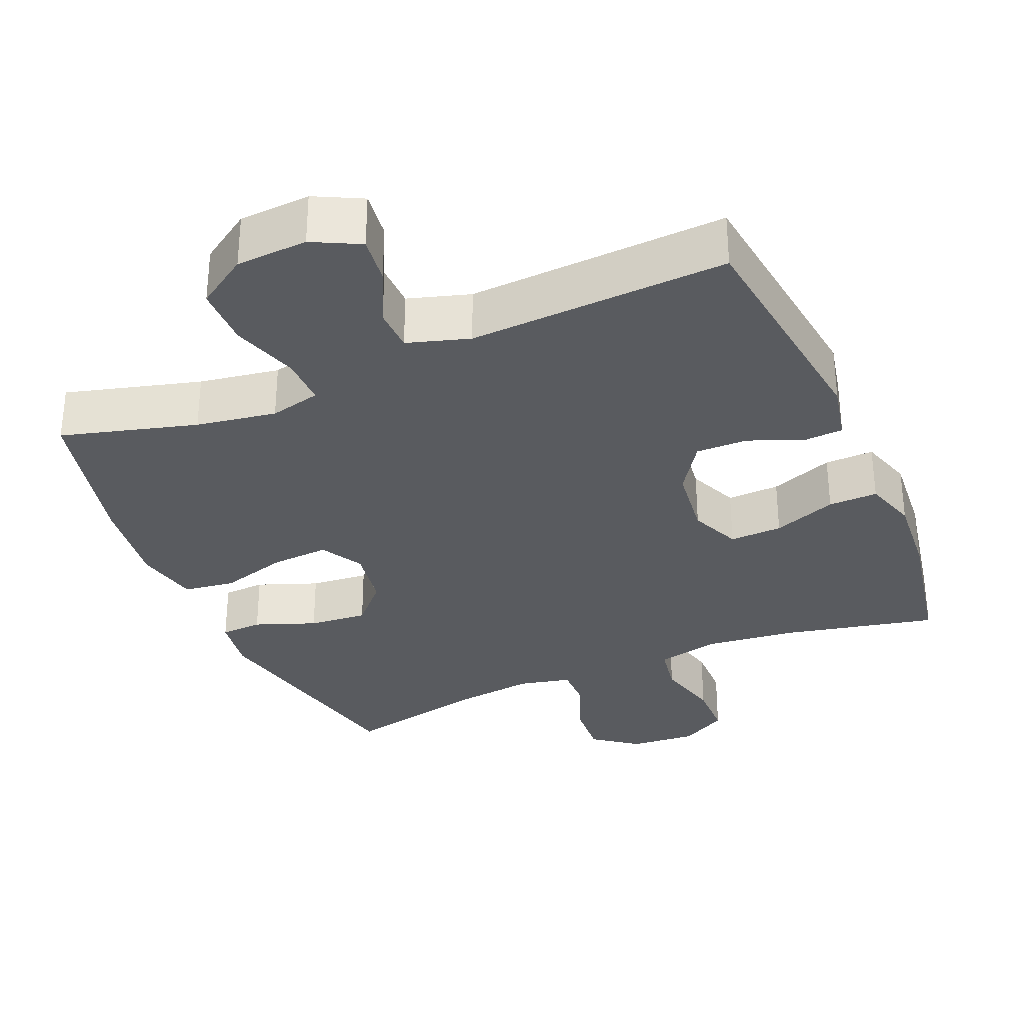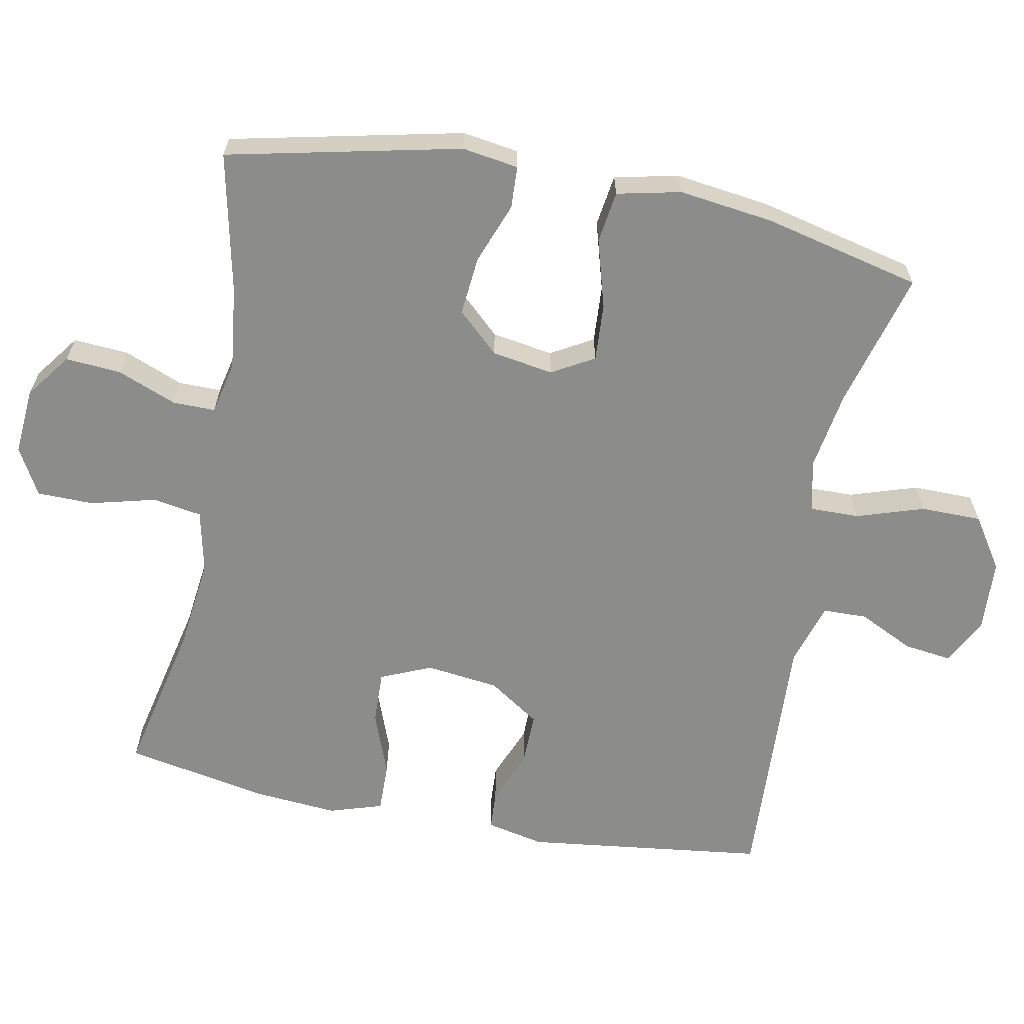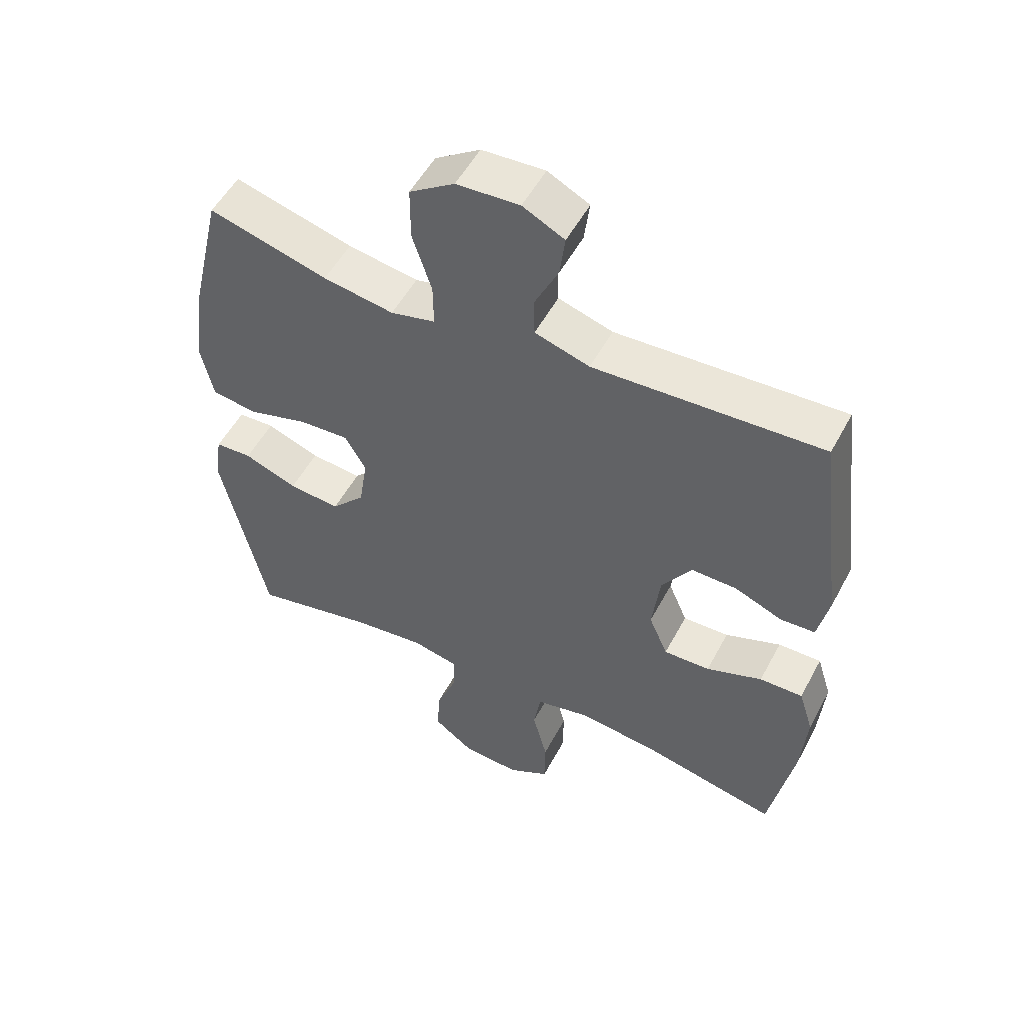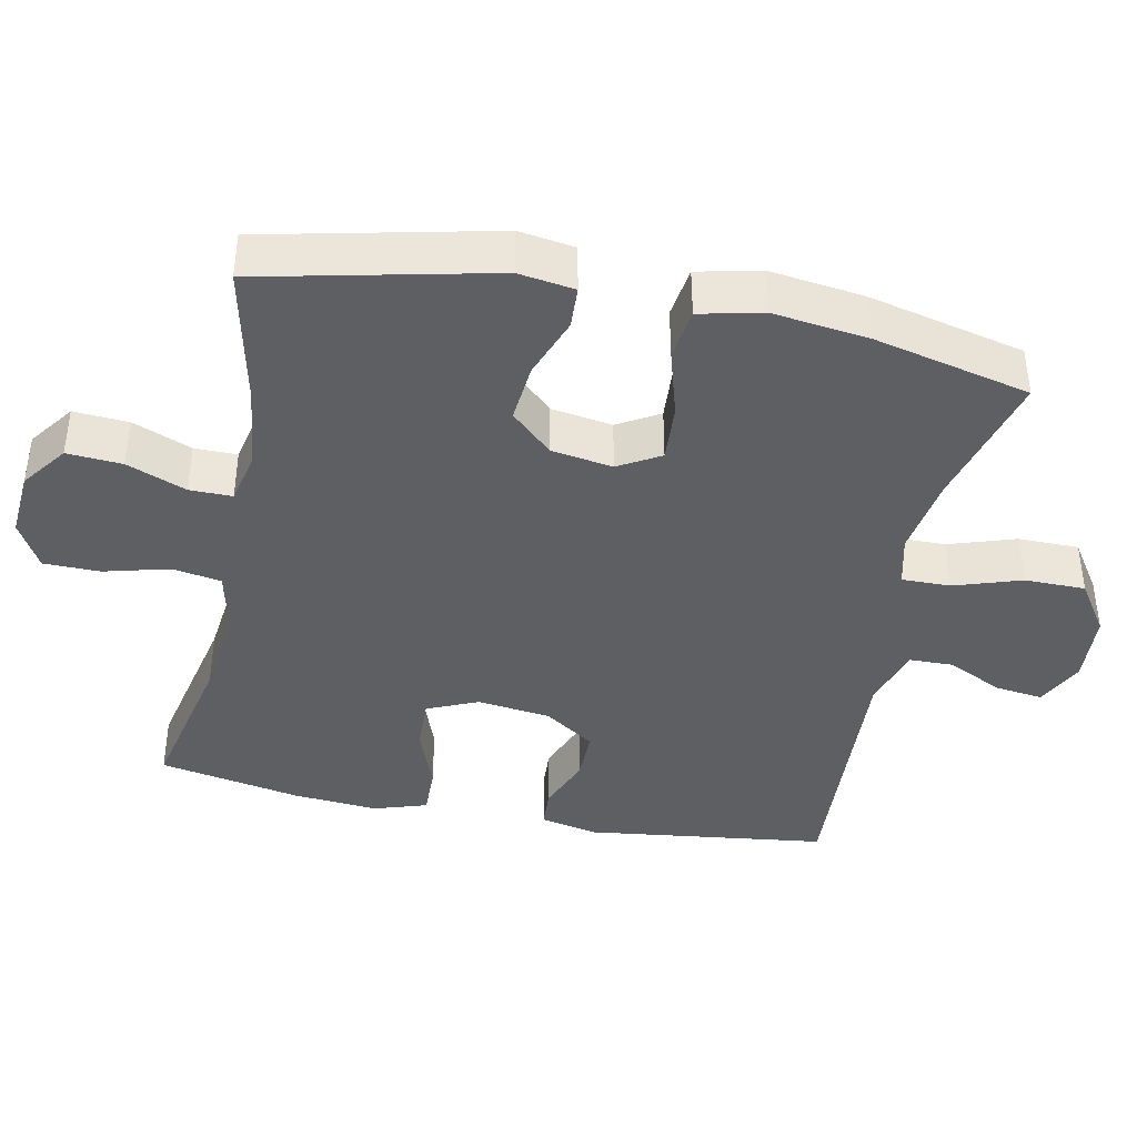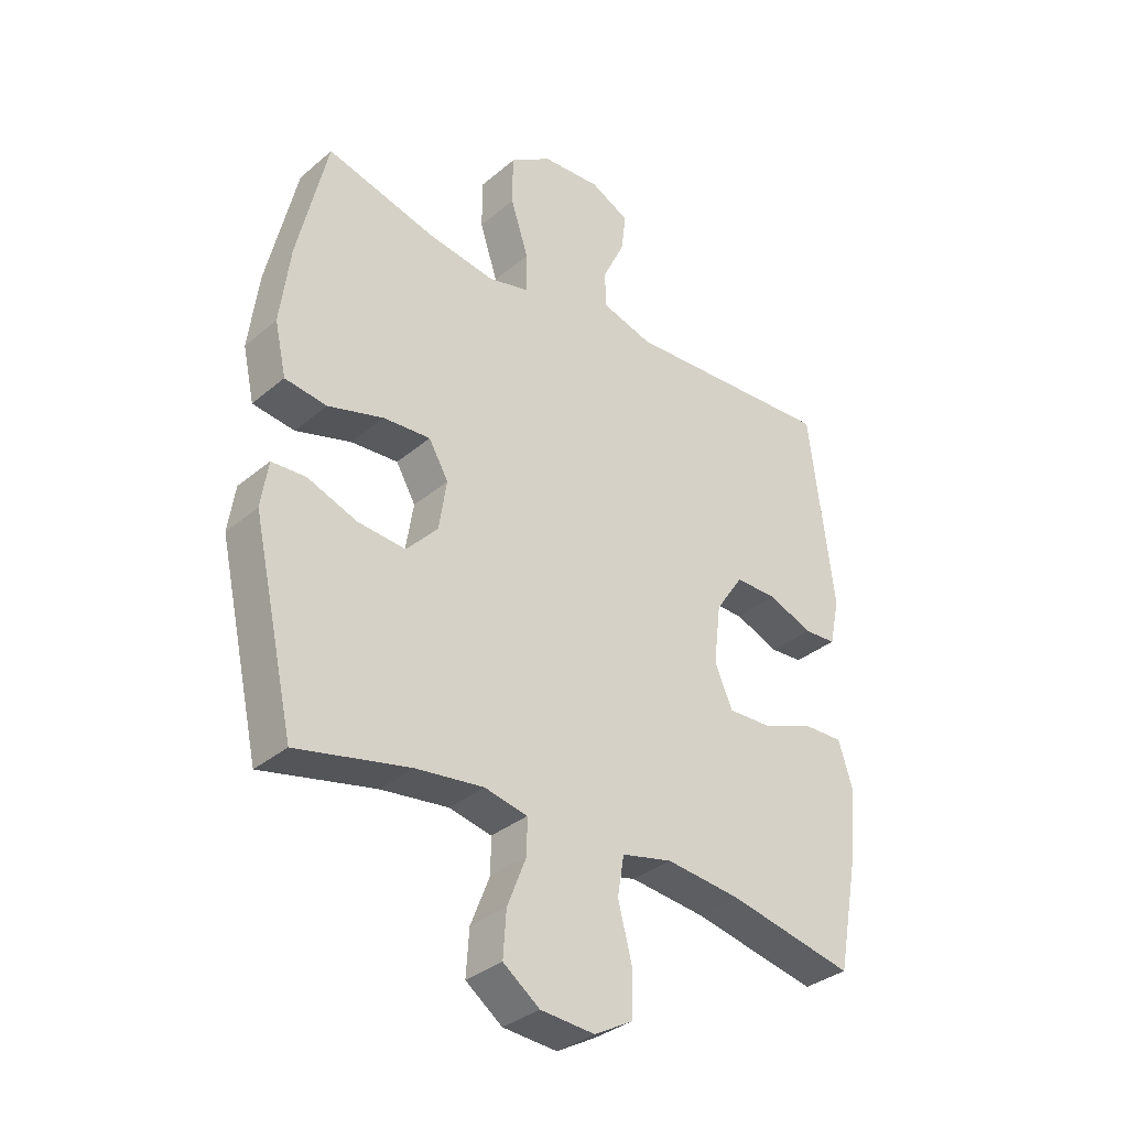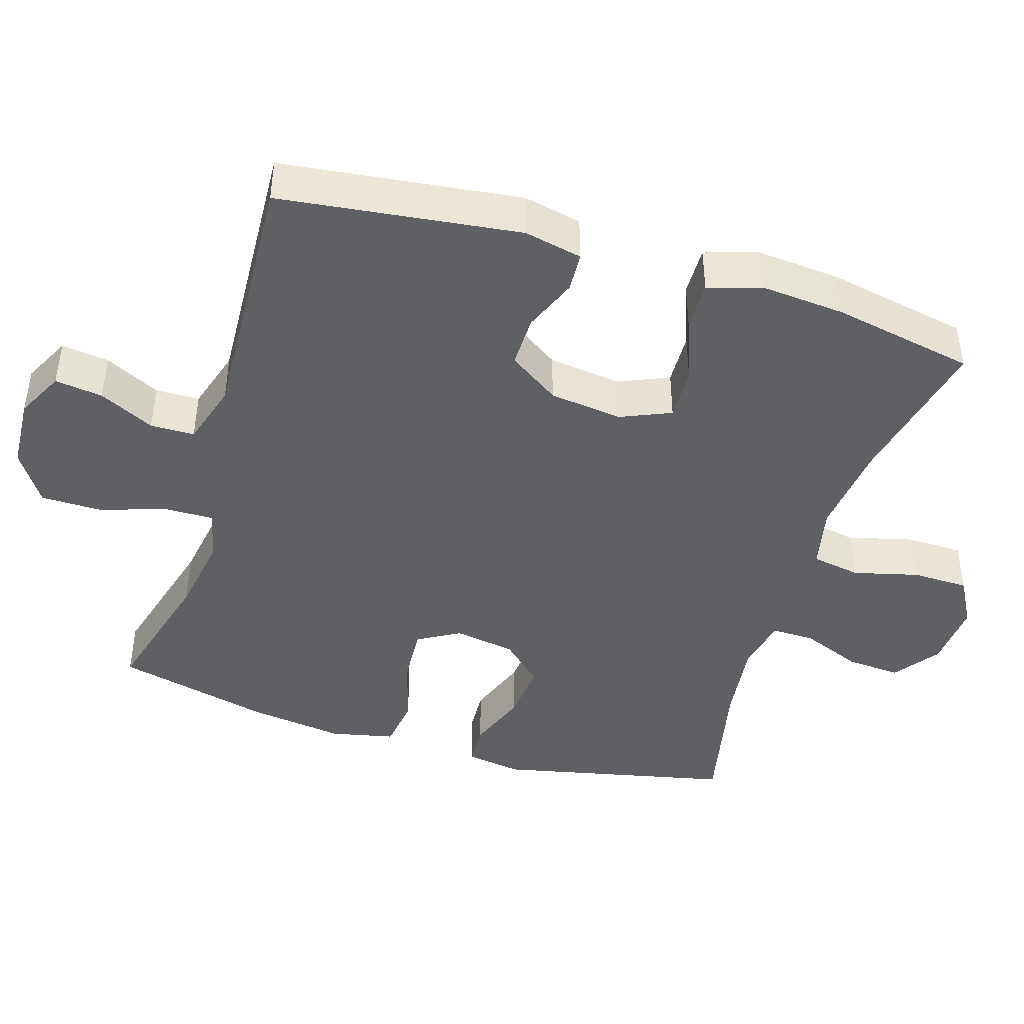
<metadata>
{"format":"obj","ext":"obj","renderer":"f3d","projection":"perspective","resolution":1024,"background":"white","views":[{"elev":-32.4,"azim":23.1,"up":"+Y"},{"elev":-64.1,"azim":-101.0,"up":"+Y"},{"elev":52.8,"azim":27.6,"up":"+Z"},{"elev":-40.7,"azim":-101.4,"up":"+Y"},{"elev":-33.8,"azim":-41.4,"up":"+Z"},{"elev":-44.0,"azim":72.8,"up":"+Y"}]}
</metadata>
<code>
o path196_path196.001
v 0.5521 0.0375 -0.3066
v 0.5617 0.0375 -0.1869
v 0.5379 0.0375 -0.1113
v 0.4677 0.0375 -0.1128
v 0.3773 0.0375 -0.1468
v 0.3024 0.0375 -0.1493
v 0.2715 0.0375 -0.07749
v 0.2841 0.0375 0.02632
v 0.3326 0.0375 0.09873
v 0.4063 0.0375 0.09765
v 0.4834 0.0375 0.0664
v 0.5394 0.0375 0.06961
v 0.5569 0.0375 0.1521
v 0.5139 0.0375 0.493
v 0.1448 0.0375 0.4741
v 0.05627 0.0375 0.5011
v 0.0548 0.0375 0.5638
v 0.09284 0.0375 0.6425
v 0.1015 0.0375 0.7104
v 0.03405 0.0375 0.7445
v -0.06788 0.0375 0.7385
v -0.1405 0.0375 0.6903
v -0.141 0.0375 0.6038
v -0.11 0.0375 0.5083
v -0.1091 0.0375 0.4392
v -0.1813 0.0375 0.4218
v -0.2955 0.0375 0.4403
v -0.4881 0.0375 0.493
v -0.5402 0.0375 0.2701
v -0.5575 0.0375 0.1356
v -0.5375 0.0375 0.04528
v -0.4645 0.0375 0.03502
v -0.3674 0.0375 0.06302
v -0.2859 0.0375 0.06807
v -0.2518 0.0375 0.008586
v -0.2656 0.0375 -0.07855
v -0.3198 0.0375 -0.1368
v -0.4031 0.0375 -0.1293
v -0.4894 0.0375 -0.09675
v -0.549 0.0375 -0.0996
v -0.561 0.0375 -0.1794
v -0.4881 0.0375 -0.5087
v -0.2901 0.0375 -0.4657
v -0.1726 0.0375 -0.4514
v -0.09793 0.0375 -0.4678
v -0.09839 0.0375 -0.5284
v -0.1318 0.0375 -0.6126
v -0.1371 0.0375 -0.6909
v -0.0735 0.0375 -0.7381
v 0.02084 0.0375 -0.7455
v 0.08773 0.0375 -0.7082
v 0.08883 0.0375 -0.6283
v 0.06491 0.0375 -0.5355
v 0.07656 0.0375 -0.4661
v 0.1653 0.0375 -0.4463
v 0.2966 0.0375 -0.4614
v 0.5139 0.0375 -0.5087
v 0.5521 -0.0375 -0.3066
v 0.5617 -0.0375 -0.1869
v 0.5379 -0.0375 -0.1113
v 0.4677 -0.0375 -0.1128
v 0.3773 -0.0375 -0.1468
v 0.3024 -0.0375 -0.1493
v 0.2715 -0.0375 -0.07749
v 0.2841 -0.0375 0.02632
v 0.3326 -0.0375 0.09873
v 0.4063 -0.0375 0.09765
v 0.4834 -0.0375 0.0664
v 0.5394 -0.0375 0.06961
v 0.5569 -0.0375 0.1521
v 0.5139 -0.0375 0.493
v 0.1448 -0.0375 0.4741
v 0.05627 -0.0375 0.5011
v 0.0548 -0.0375 0.5638
v 0.09284 -0.0375 0.6425
v 0.1015 -0.0375 0.7104
v 0.03405 -0.0375 0.7445
v -0.06788 -0.0375 0.7385
v -0.1405 -0.0375 0.6903
v -0.141 -0.0375 0.6038
v -0.11 -0.0375 0.5083
v -0.1091 -0.0375 0.4392
v -0.1813 -0.0375 0.4218
v -0.2955 -0.0375 0.4403
v -0.4881 -0.0375 0.493
v -0.5402 -0.0375 0.2701
v -0.5575 -0.0375 0.1356
v -0.5375 -0.0375 0.04528
v -0.4645 -0.0375 0.03502
v -0.3674 -0.0375 0.06302
v -0.2859 -0.0375 0.06807
v -0.2518 -0.0375 0.008586
v -0.2656 -0.0375 -0.07855
v -0.3198 -0.0375 -0.1368
v -0.4031 -0.0375 -0.1293
v -0.4894 -0.0375 -0.09675
v -0.549 -0.0375 -0.0996
v -0.561 -0.0375 -0.1794
v -0.4881 -0.0375 -0.5087
v -0.2901 -0.0375 -0.4657
v -0.1726 -0.0375 -0.4514
v -0.09793 -0.0375 -0.4678
v -0.09839 -0.0375 -0.5284
v -0.1318 -0.0375 -0.6126
v -0.1371 -0.0375 -0.6909
v -0.0735 -0.0375 -0.7381
v 0.02084 -0.0375 -0.7455
v 0.08773 -0.0375 -0.7082
v 0.08883 -0.0375 -0.6283
v 0.06491 -0.0375 -0.5355
v 0.07656 -0.0375 -0.4661
v 0.1653 -0.0375 -0.4463
v 0.2966 -0.0375 -0.4614
v 0.5139 -0.0375 -0.5087
v -0.0735 0.0375 -0.7381
v 0.02084 0.0375 -0.7455
v 0.08773 0.0375 -0.7082
v -0.1371 0.0375 -0.6909
v 0.08883 0.0375 -0.6283
v -0.1318 0.0375 -0.6126
v 0.06491 0.0375 -0.5355
v -0.09839 0.0375 -0.5284
v 0.07656 0.0375 -0.4661
v 0.07656 0.0375 -0.4661
v -0.09793 0.0375 -0.4678
v -0.09793 0.0375 -0.4678
v -0.4881 0.0375 -0.5087
v -0.4881 0.0375 -0.5087
v -0.2901 0.0375 -0.4657
v 0.2966 0.0375 -0.4614
v 0.5139 0.0375 -0.5087
v 0.5139 0.0375 -0.5087
v -0.1726 0.0375 -0.4514
v 0.1653 0.0375 -0.4463
v 0.5521 0.0375 -0.3066
v 0.5617 0.0375 -0.1869
v -0.561 0.0375 -0.1794
v 0.5379 0.0375 -0.1113
v 0.5379 0.0375 -0.1113
v -0.549 0.0375 -0.0996
v -0.549 0.0375 -0.0996
v -0.3198 0.0375 -0.1368
v -0.4031 0.0375 -0.1293
v 0.3773 0.0375 -0.1468
v 0.3024 0.0375 -0.1493
v 0.3024 0.0375 -0.1493
v 0.2715 0.0375 -0.07749
v 0.4677 0.0375 -0.1128
v -0.2656 0.0375 -0.07855
v -0.4894 0.0375 -0.09675
v -0.2518 0.0375 0.008586
v 0.2841 0.0375 0.02632
v -0.2859 0.0375 0.06807
v -0.2859 0.0375 0.06807
v 0.3326 0.0375 0.09873
v -0.5375 0.0375 0.04528
v -0.5375 0.0375 0.04528
v -0.4645 0.0375 0.03502
v -0.3674 0.0375 0.06302
v -0.5575 0.0375 0.1356
v 0.4063 0.0375 0.09765
v 0.4834 0.0375 0.0664
v 0.5394 0.0375 0.06961
v 0.5394 0.0375 0.06961
v 0.5569 0.0375 0.1521
v -0.5402 0.0375 0.2701
v -0.4881 0.0375 0.493
v -0.4881 0.0375 0.493
v -0.1813 0.0375 0.4218
v -0.2955 0.0375 0.4403
v -0.1091 0.0375 0.4392
v -0.1091 0.0375 0.4392
v -0.11 0.0375 0.5083
v 0.5139 0.0375 0.493
v 0.5139 0.0375 0.493
v 0.1448 0.0375 0.4741
v 0.05627 0.0375 0.5011
v 0.05627 0.0375 0.5011
v 0.0548 0.0375 0.5638
v -0.141 0.0375 0.6038
v 0.09284 0.0375 0.6425
v -0.1405 0.0375 0.6903
v 0.1015 0.0375 0.7104
v 0.1015 0.0375 0.7104
v -0.06788 0.0375 0.7385
v 0.03405 0.0375 0.7445
v -0.0735 -0.0375 -0.7381
v 0.02084 -0.0375 -0.7455
v 0.08773 -0.0375 -0.7082
v -0.1371 -0.0375 -0.6909
v 0.08883 -0.0375 -0.6283
v -0.1318 -0.0375 -0.6126
v 0.06491 -0.0375 -0.5355
v -0.09839 -0.0375 -0.5284
v 0.07656 -0.0375 -0.4661
v 0.07656 -0.0375 -0.4661
v -0.09793 -0.0375 -0.4678
v -0.09793 -0.0375 -0.4678
v -0.4881 -0.0375 -0.5087
v -0.4881 -0.0375 -0.5087
v -0.2901 -0.0375 -0.4657
v 0.2966 -0.0375 -0.4614
v 0.5139 -0.0375 -0.5087
v 0.5139 -0.0375 -0.5087
v -0.1726 -0.0375 -0.4514
v 0.1653 -0.0375 -0.4463
v 0.5521 -0.0375 -0.3066
v 0.5617 -0.0375 -0.1869
v -0.561 -0.0375 -0.1794
v 0.5379 -0.0375 -0.1113
v 0.5379 -0.0375 -0.1113
v -0.549 -0.0375 -0.0996
v -0.549 -0.0375 -0.0996
v -0.3198 -0.0375 -0.1368
v -0.4031 -0.0375 -0.1293
v 0.3773 -0.0375 -0.1468
v 0.3024 -0.0375 -0.1493
v 0.3024 -0.0375 -0.1493
v 0.2715 -0.0375 -0.07749
v 0.4677 -0.0375 -0.1128
v -0.2656 -0.0375 -0.07855
v -0.4894 -0.0375 -0.09675
v -0.2518 -0.0375 0.008586
v 0.2841 -0.0375 0.02632
v -0.2859 -0.0375 0.06807
v -0.2859 -0.0375 0.06807
v 0.3326 -0.0375 0.09873
v -0.5375 -0.0375 0.04528
v -0.5375 -0.0375 0.04528
v -0.4645 -0.0375 0.03502
v -0.3674 -0.0375 0.06302
v -0.5575 -0.0375 0.1356
v 0.4063 -0.0375 0.09765
v 0.4834 -0.0375 0.0664
v 0.5394 -0.0375 0.06961
v 0.5394 -0.0375 0.06961
v 0.5569 -0.0375 0.1521
v -0.5402 -0.0375 0.2701
v -0.4881 -0.0375 0.493
v -0.4881 -0.0375 0.493
v -0.1813 -0.0375 0.4218
v -0.2955 -0.0375 0.4403
v -0.1091 -0.0375 0.4392
v -0.1091 -0.0375 0.4392
v -0.11 -0.0375 0.5083
v 0.5139 -0.0375 0.493
v 0.5139 -0.0375 0.493
v 0.1448 -0.0375 0.4741
v 0.05627 -0.0375 0.5011
v 0.05627 -0.0375 0.5011
v 0.0548 -0.0375 0.5638
v -0.141 -0.0375 0.6038
v 0.09284 -0.0375 0.6425
v -0.1405 -0.0375 0.6903
v 0.1015 -0.0375 0.7104
v 0.1015 -0.0375 0.7104
v -0.06788 -0.0375 0.7385
v 0.03405 -0.0375 0.7445
f 207 202 203
f 241 242 225
f 224 243 223
f 201 214 215
f 246 233 237
f 187 191 192
f 209 222 212
f 208 216 207
f 241 225 243
f 191 187 188
f 232 231 238
f 216 217 202
f 230 232 228
f 210 220 208
f 206 217 195
f 193 194 191
f 195 197 193
f 191 188 189
f 251 245 249
f 227 248 224
f 258 257 253
f 219 195 217
f 215 222 209
f 238 242 239
f 243 225 223
f 216 208 220
f 224 223 219
f 219 223 221
f 219 221 195
f 238 231 242
f 214 205 221
f 197 221 205
f 249 245 243
f 225 242 231
f 207 216 202
f 194 192 191
f 193 197 194
f 255 258 253
f 254 252 257
f 253 257 251
f 245 251 252
f 248 227 246
f 187 192 190
f 195 221 197
f 227 233 246
f 243 224 248
f 251 257 252
f 231 232 230
f 205 214 201
f 234 237 233
f 249 243 248
f 199 215 209
f 202 217 206
f 235 237 234
f 201 215 199
f 49 50 107 106
f 50 51 108 107
f 48 49 106 105
f 51 52 109 108
f 47 48 105 104
f 52 53 110 109
f 46 47 104 103
f 53 124 196 110
f 126 46 103 198
f 128 43 100 200
f 56 132 204 113
f 44 45 102 101
f 54 55 112 111
f 43 44 101 100
f 55 56 113 112
f 57 1 58 114
f 1 2 59 58
f 41 42 99 98
f 2 139 211 59
f 141 41 98 213
f 37 38 95 94
f 5 146 218 62
f 6 7 64 63
f 4 5 62 61
f 3 4 61 60
f 36 37 94 93
f 39 40 97 96
f 38 39 96 95
f 35 36 93 92
f 7 8 65 64
f 154 35 92 226
f 8 9 66 65
f 157 32 89 229
f 32 33 90 89
f 30 31 88 87
f 33 34 91 90
f 10 11 68 67
f 11 164 236 68
f 12 13 70 69
f 9 10 67 66
f 29 30 87 86
f 168 29 86 240
f 26 27 84 83
f 172 26 83 244
f 24 25 82 81
f 175 15 72 247
f 13 14 71 70
f 27 28 85 84
f 15 178 250 72
f 16 17 74 73
f 23 24 81 80
f 17 18 75 74
f 22 23 80 79
f 18 184 256 75
f 21 22 79 78
f 20 21 78 77
f 19 20 77 76
f 135 131 130
f 169 153 170
f 152 151 171
f 129 143 142
f 174 165 161
f 115 120 119
f 137 140 150
f 136 135 144
f 169 171 153
f 119 116 115
f 160 166 159
f 144 130 145
f 158 156 160
f 138 136 148
f 134 123 145
f 121 119 122
f 123 121 125
f 119 117 116
f 179 177 173
f 155 152 176
f 186 181 185
f 147 145 123
f 143 137 150
f 166 167 170
f 171 151 153
f 144 148 136
f 152 147 151
f 147 149 151
f 147 123 149
f 166 170 159
f 142 149 133
f 125 133 149
f 177 171 173
f 153 159 170
f 135 130 144
f 122 119 120
f 121 122 125
f 183 181 186
f 182 185 180
f 181 179 185
f 173 180 179
f 176 174 155
f 115 118 120
f 123 125 149
f 155 174 161
f 171 176 152
f 179 180 185
f 159 158 160
f 133 129 142
f 162 161 165
f 177 176 171
f 127 137 143
f 130 134 145
f 163 162 165
f 129 127 143

</code>
